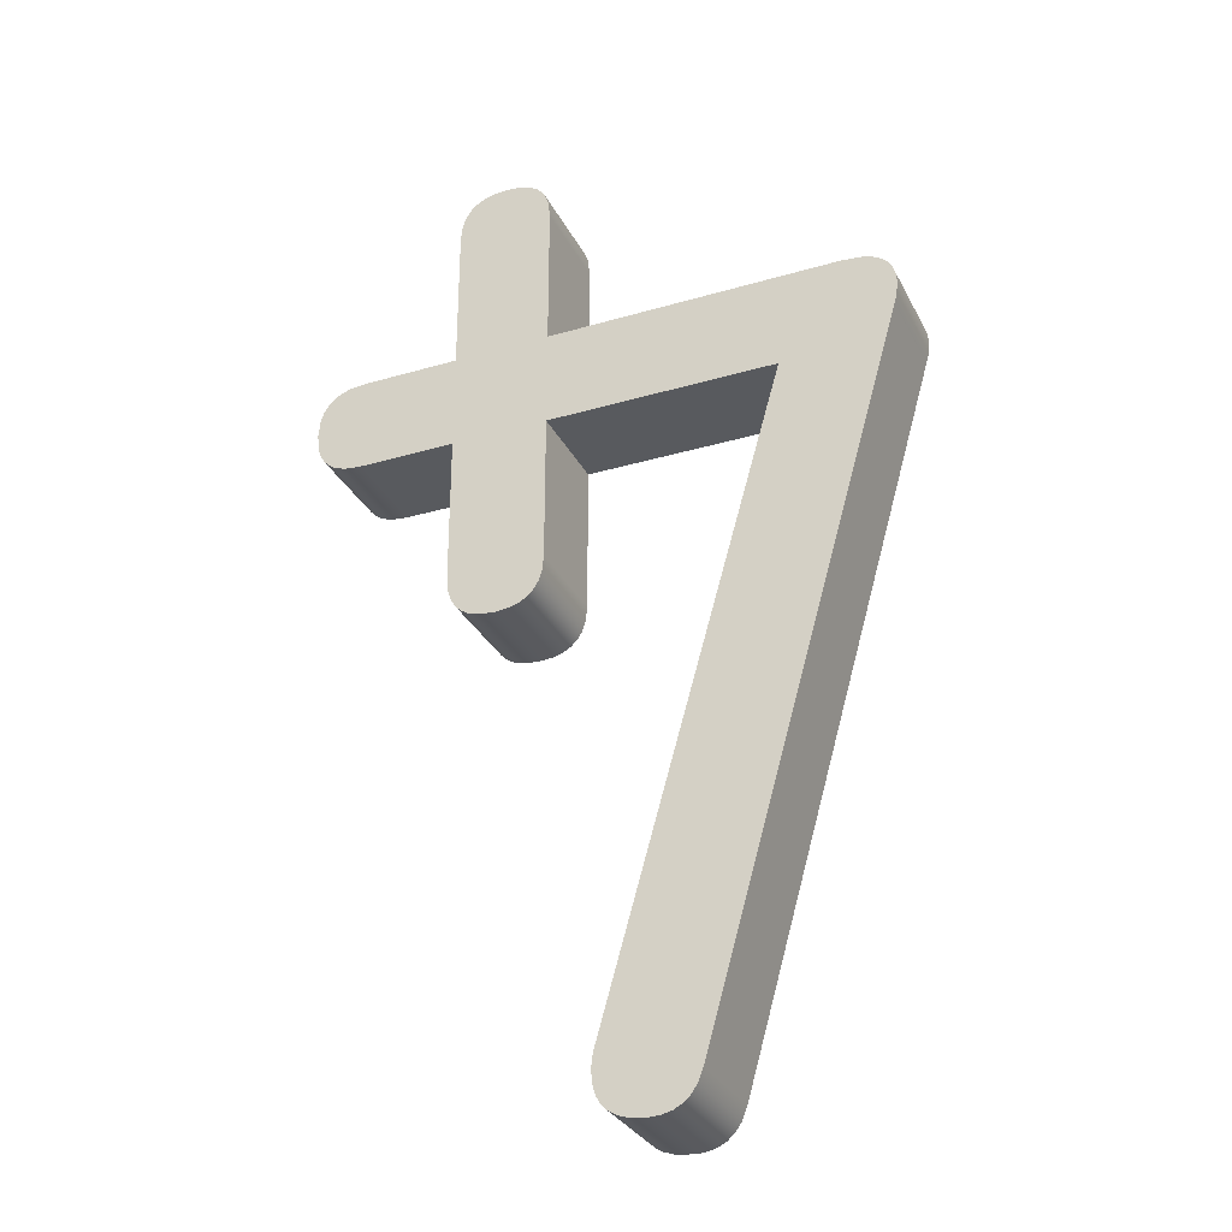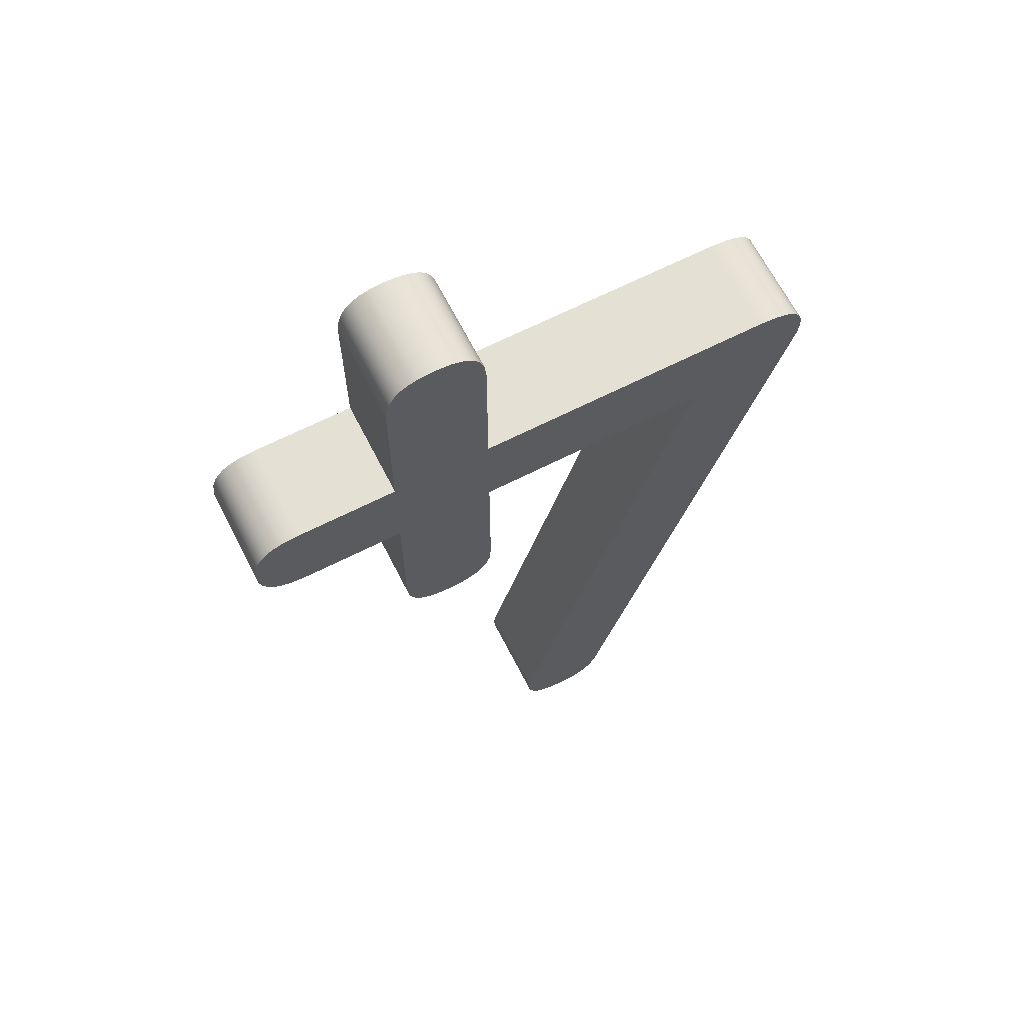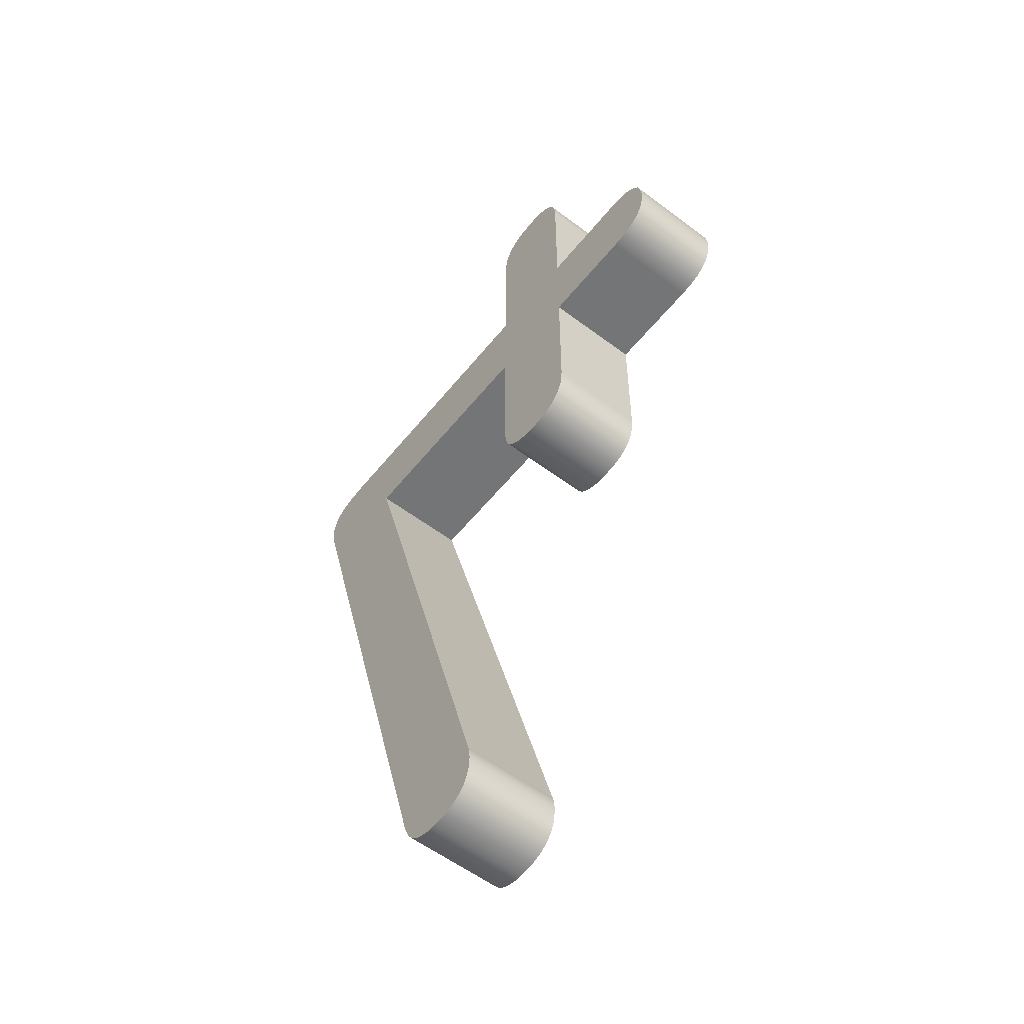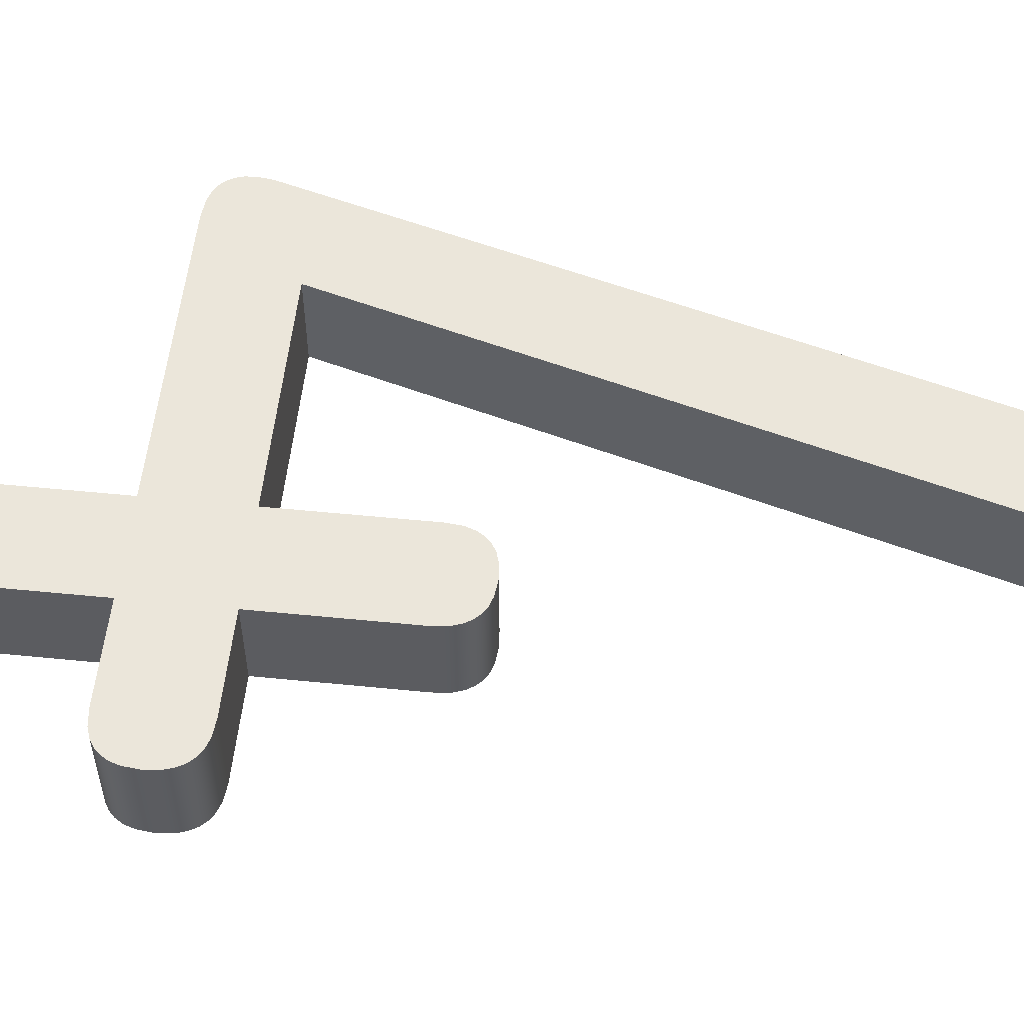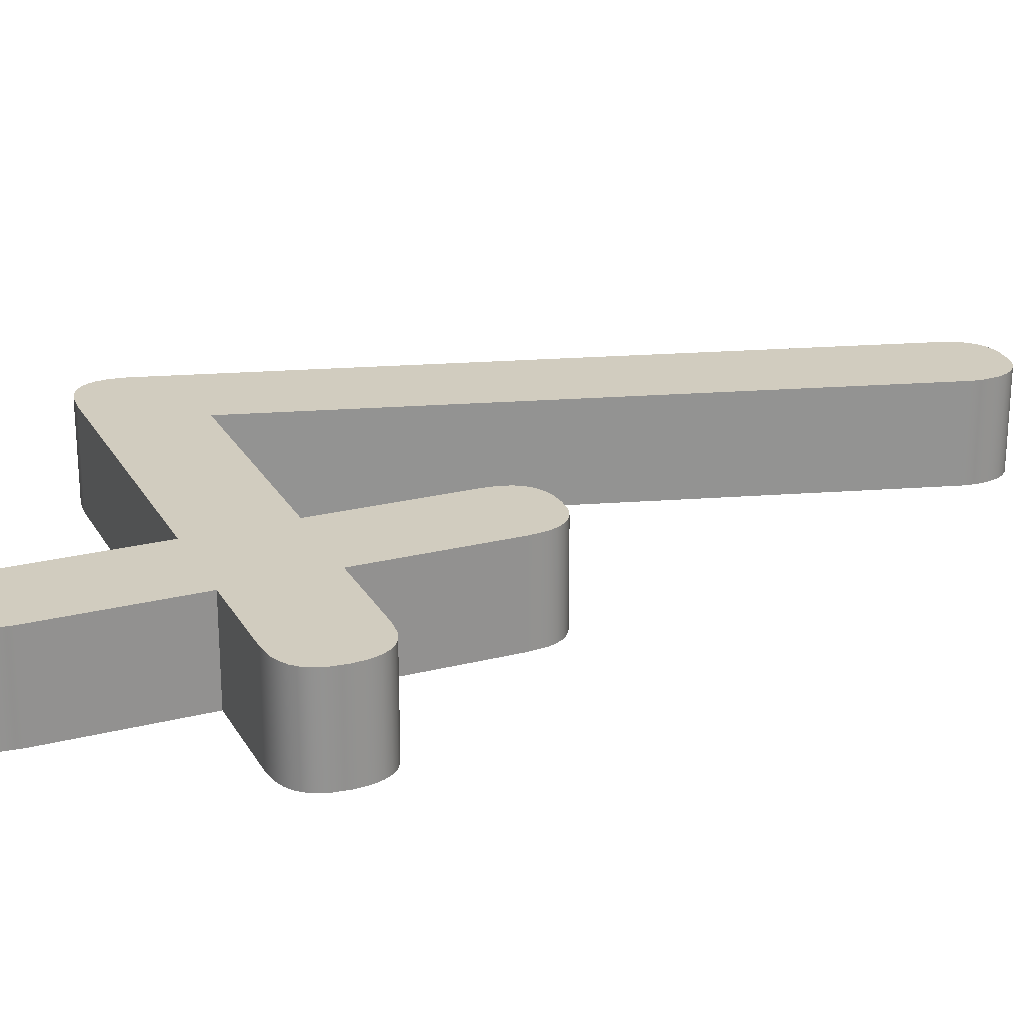
<metadata>
{"format":"obj","ext":"obj","renderer":"f3d","projection":"perspective","resolution":1024,"background":"white","views":[{"elev":-30.5,"azim":23.0,"up":"+Y"},{"elev":65.9,"azim":-27.0,"up":"+Y"},{"elev":-56.4,"azim":-128.3,"up":"+Y"},{"elev":54.9,"azim":-84.0,"up":"+Z"},{"elev":23.8,"azim":-113.0,"up":"+Z"}]}
</metadata>
<code>
v 0.001832 0.002003 0.001
v 0.00293 0.00284 0.001
v 0.002876 0.002894 0.001
v -0.000564 0.000228 0.001
v -0.000528 0.000333 0.001
v -0.000754 4.6e-05 0.001
v -0.001277 5.2e-05 0.001
v -0.001172 1.7e-05 0.001
v -0.000512 0.000501 0.001
v 0.000913 -0.004774 0.001
v 0.000967 -0.004639 0.001
v 3.289e-06 -0.004397 0.001
v -0.002509 0.002003 0.001
v -0.001505 0.002003 0.001
v -0.001505 0.002996 0.001
v 0.002487 0.002996 0.001
v -0.000512 0.002996 0.001
v 0.002971 0.002772 0.001
v -0.000512 0.002003 0.001
v -0.001505 0.004499 0.001
v 1.3e-05 -0.00436 0.001
v -0.001488 0.004666 0.001
v -0.001262 0.004954 0.001
v 0.002966 0.002356 0.001
v 0.00299 0.002445 0.001
v 0.000325 -0.004982 0.001
v 0.000507 -0.004999 0.001
v 4.285e-08 -0.004658 0.001
v -0.001008 5.444e-07 0.001
v -0.001505 0.000501 0.001
v 0.002684 0.002977 0.001
v -0.000844 0.004983 0.001
v -0.001008 0.004999 0.001
v -0.000512 0.004499 0.001
v -0.002678 0.00202 0.001
v -0.002966 0.002246 0.001
v 0.003006 0.002586 0.001
v -1.2e-05 -0.00452 0.001
v 0.00059 -0.004994 0.001
v -0.001487 0.000329 0.001
v -0.000855 1.4e-05 0.001
v 0.002798 0.002941 0.001
v -0.00053 0.004671 0.001
v -0.001161 0.004985 0.001
v -0.002995 0.002663 0.001
v -0.003012 0.002499 0.001
v -0.002509 0.002996 0.001
v 0.002997 0.002691 0.001
v 0.000214 -0.004944 0.001
v 3e-05 -0.004756 0.001
v 0.000853 -0.004861 0.001
v -0.001453 0.00023 0.001
v 0.000693 -0.00497 0.001
v -0.000563 0.004769 0.001
v -0.002681 0.002978 0.001
v -0.002998 0.002347 0.001
v -0.002912 0.002843 0.001
v -0.00296 0.002768 0.001
v -0.002784 0.002056 0.001
v -0.002921 0.002167 0.001
v -0.002857 0.002898 0.001
v -0.00286 0.002104 0.001
v -0.00278 0.002945 0.001
v -0.001452 0.004772 0.001
v -0.001341 0.004909 0.001
v -0.000664 0.0049 0.001
v -0.00074 0.004947 0.001
v -0.00061 0.004846 0.001
v -0.000675 9.1e-05 0.001
v -0.001352 0.0001 0.001
v -0.001406 0.000154 0.001
v 0.00078 -0.004925 0.001
v 7.5e-05 -0.004833 0.001
v 0.000136 -0.004896 0.001
v -0.001404 0.004848 0.001
v -0.000612 0.000152 0.001
v 0.001832 0.002003 0
v 0.002966 0.002356 0
v 0.000967 -0.004639 0
v -0.002681 0.002978 0
v -0.002509 0.002996 0
v -0.002509 0.002003 0
v -0.001487 0.000329 0
v -0.001505 0.000501 0
v -0.000512 0.000501 0
v -0.002995 0.002663 0
v -0.00296 0.002768 0
v -0.002912 0.002843 0
v -0.002784 0.002056 0
v -0.00286 0.002104 0
v -0.002921 0.002167 0
v -0.002857 0.002898 0
v -0.002966 0.002246 0
v -0.002678 0.00202 0
v -0.001352 0.0001 0
v -0.001406 0.000154 0
v -0.001172 1.7e-05 0
v -0.001277 5.2e-05 0
v -0.000564 0.000228 0
v -0.000612 0.000152 0
v -0.000675 9.1e-05 0
v -0.001505 0.004499 0
v -0.000664 0.0049 0
v -0.00061 0.004846 0
v -0.000844 0.004983 0
v -0.00074 0.004947 0
v -0.001452 0.004772 0
v -0.001404 0.004848 0
v -0.001341 0.004909 0
v -0.003012 0.002499 0
v -0.000754 4.6e-05 0
v -0.000528 0.000333 0
v -0.001262 0.004954 0
v -0.001488 0.004666 0
v 3e-05 -0.004756 0
v 0.000214 -0.004944 0
v 0.000136 -0.004896 0
v 3.289e-06 -0.004397 0
v 0.000853 -0.004861 0
v 0.00078 -0.004925 0
v -0.00278 0.002945 0
v -0.001008 5.444e-07 0
v 0.002798 0.002941 0
v 0.002876 0.002894 0
v -0.001008 0.004999 0
v 0.000325 -0.004982 0
v 0.000913 -0.004774 0
v -0.002998 0.002347 0
v -0.001453 0.00023 0
v 0.002684 0.002977 0
v -0.000563 0.004769 0
v 0.00293 0.00284 0
v 0.002971 0.002772 0
v 7.5e-05 -0.004833 0
v 0.000693 -0.00497 0
v -0.001505 0.002003 0
v -0.000855 1.4e-05 0
v 0.002487 0.002996 0
v -0.000512 0.002996 0
v -0.00053 0.004671 0
v -0.001161 0.004985 0
v 0.002997 0.002691 0
v 0.000507 -0.004999 0
v 4.285e-08 -0.004658 0
v -1.2e-05 -0.00452 0
v -0.001505 0.002996 0
v -0.000512 0.002003 0
v -0.000512 0.004499 0
v 0.003006 0.002586 0
v 0.00059 -0.004994 0
v 1.3e-05 -0.00436 0
v 0.00299 0.002445 0
v -0.001277 5.2e-05 0.001
v -0.001277 5.2e-05 0
v -0.001172 1.7e-05 0
v -0.001352 0.0001 0.001
v -0.001352 0.0001 0
v -0.001008 5.444e-07 0
v -0.001008 5.444e-07 0.001
v -0.001172 1.7e-05 0.001
v -0.001406 0.000154 0.001
v -0.001406 0.000154 0
v -0.001453 0.00023 0.001
v -0.001453 0.00023 0
v -0.001487 0.000329 0.001
v -0.001487 0.000329 0
v -0.001505 0.000501 0.001
v -0.001505 0.000501 0
v -0.000528 0.000333 0
v -0.000528 0.000333 0.001
v -0.000564 0.000228 0.001
v -0.000564 0.000228 0
v -0.000612 0.000152 0.001
v -0.000612 0.000152 0
v -0.000675 9.1e-05 0.001
v -0.000675 9.1e-05 0
v -0.000754 4.6e-05 0.001
v -0.000855 1.4e-05 0
v -0.000855 1.4e-05 0.001
v -0.001008 5.444e-07 0.001
v -0.000754 4.6e-05 0
v -0.000512 0.000501 0
v -0.001008 5.444e-07 0
v -0.000512 0.000501 0.001
v -0.000512 0.002003 0
v -0.000512 0.002003 0.001
v -0.000512 0.000501 0.001
v -0.000512 0.000501 0
v 0.001832 0.002003 0
v 0.001832 0.002003 0.001
v -0.000512 0.002003 0.001
v -0.000512 0.002003 0
v 1.3e-05 -0.00436 0
v 1.3e-05 -0.00436 0.001
v 0.001832 0.002003 0.001
v 0.001832 0.002003 0
v -1.2e-05 -0.00452 0
v -1.2e-05 -0.00452 0.001
v 3.289e-06 -0.004397 0.001
v 3.289e-06 -0.004397 0
v 1.3e-05 -0.00436 0.001
v 1.3e-05 -0.00436 0
v 0.000214 -0.004944 0.001
v 0.000214 -0.004944 0
v 0.000325 -0.004982 0
v 0.000136 -0.004896 0.001
v 0.000136 -0.004896 0
v 3e-05 -0.004756 0.001
v 3e-05 -0.004756 0
v 7.5e-05 -0.004833 0
v 4.285e-08 -0.004658 0.001
v 4.285e-08 -0.004658 0
v -1.2e-05 -0.00452 0.001
v -1.2e-05 -0.00452 0
v 7.5e-05 -0.004833 0.001
v 0.000325 -0.004982 0.001
v 0.000507 -0.004999 0
v 0.000507 -0.004999 0.001
v 0.00059 -0.004994 0.001
v 0.00059 -0.004994 0
v 0.000693 -0.00497 0
v 0.000693 -0.00497 0.001
v 0.00078 -0.004925 0
v 0.00078 -0.004925 0.001
v 0.000853 -0.004861 0
v 0.000853 -0.004861 0.001
v 0.000913 -0.004774 0
v 0.000967 -0.004639 0
v 0.000967 -0.004639 0.001
v 0.000913 -0.004774 0.001
v 0.000507 -0.004999 0.001
v 0.000507 -0.004999 0
v 0.002966 0.002356 0
v 0.002966 0.002356 0.001
v 0.000967 -0.004639 0.001
v 0.000967 -0.004639 0
v 0.003006 0.002586 0
v 0.003006 0.002586 0.001
v 0.00299 0.002445 0.001
v 0.00299 0.002445 0
v 0.002966 0.002356 0.001
v 0.002966 0.002356 0
v 0.002487 0.002996 0
v 0.002487 0.002996 0.001
v 0.002684 0.002977 0.001
v 0.002684 0.002977 0
v 0.002798 0.002941 0.001
v 0.002798 0.002941 0
v 0.002876 0.002894 0.001
v 0.002876 0.002894 0
v 0.00293 0.00284 0.001
v 0.00293 0.00284 0
v 0.002971 0.002772 0.001
v 0.002997 0.002691 0
v 0.002997 0.002691 0.001
v 0.003006 0.002586 0.001
v 0.002971 0.002772 0
v 0.003006 0.002586 0
v -0.000512 0.002996 0
v -0.000512 0.002996 0.001
v 0.002487 0.002996 0.001
v 0.002487 0.002996 0
v -0.000512 0.004499 0
v -0.000512 0.004499 0.001
v -0.000512 0.002996 0.001
v -0.000512 0.002996 0
v -0.001008 0.004999 0
v -0.001008 0.004999 0.001
v -0.000844 0.004983 0.001
v -0.000844 0.004983 0
v -0.00074 0.004947 0.001
v -0.00074 0.004947 0
v -0.000664 0.0049 0.001
v -0.000664 0.0049 0
v -0.00061 0.004846 0.001
v -0.00061 0.004846 0
v -0.000563 0.004769 0.001
v -0.000563 0.004769 0
v -0.00053 0.004671 0.001
v -0.00053 0.004671 0
v -0.000512 0.004499 0.001
v -0.000512 0.004499 0
v -0.001262 0.004954 0
v -0.001262 0.004954 0.001
v -0.001161 0.004985 0.001
v -0.001161 0.004985 0
v -0.001008 0.004999 0.001
v -0.001008 0.004999 0
v -0.001341 0.004909 0
v -0.001404 0.004848 0.001
v -0.001404 0.004848 0
v -0.001452 0.004772 0
v -0.001488 0.004666 0.001
v -0.001488 0.004666 0
v -0.001505 0.004499 0
v -0.001452 0.004772 0.001
v -0.001505 0.004499 0.001
v -0.001341 0.004909 0.001
v -0.001505 0.002996 0
v -0.001505 0.002996 0.001
v -0.001505 0.004499 0.001
v -0.001505 0.004499 0
v -0.002509 0.002996 0
v -0.002509 0.002996 0.001
v -0.001505 0.002996 0.001
v -0.001505 0.002996 0
v -0.002681 0.002978 0
v -0.002681 0.002978 0.001
v -0.002509 0.002996 0.001
v -0.00278 0.002945 0
v -0.00296 0.002768 0
v -0.002995 0.002663 0
v -0.002995 0.002663 0.001
v -0.002912 0.002843 0.001
v -0.002912 0.002843 0
v -0.002509 0.002996 0
v -0.003012 0.002499 0
v -0.00278 0.002945 0.001
v -0.002857 0.002898 0
v -0.002857 0.002898 0.001
v -0.003012 0.002499 0.001
v -0.00296 0.002768 0.001
v -0.002509 0.002003 0
v -0.002509 0.002003 0.001
v -0.002678 0.00202 0.001
v -0.002678 0.00202 0
v -0.002784 0.002056 0.001
v -0.002784 0.002056 0
v -0.00286 0.002104 0.001
v -0.002921 0.002167 0.001
v -0.002921 0.002167 0
v -0.002966 0.002246 0.001
v -0.00286 0.002104 0
v -0.002966 0.002246 0
v -0.002998 0.002347 0.001
v -0.003012 0.002499 0.001
v -0.003012 0.002499 0
v -0.002998 0.002347 0
v -0.001505 0.002003 0
v -0.001505 0.002003 0.001
v -0.002509 0.002003 0.001
v -0.002509 0.002003 0
v -0.001505 0.002003 0.001
v -0.001505 0.002003 0
v -0.001505 0.000501 0
v -0.001505 0.000501 0.001
f 1 2 3
f 4 5 6
f 7 8 9
f 10 11 12
f 13 14 15
f 1 16 17
f 18 2 1
f 9 19 14
f 20 15 17
f 1 21 11
f 11 21 12
f 17 14 19
f 22 20 23
f 14 17 15
f 11 24 1
f 1 24 25
f 26 27 28
f 8 29 9
f 14 30 9
f 31 16 1
f 32 33 20
f 17 34 20
f 35 13 36
f 1 25 37
f 38 28 27
f 12 27 39
f 9 30 40
f 9 29 41
f 42 31 1
f 17 19 1
f 20 34 43
f 20 33 44
f 45 46 13
f 15 47 13
f 1 37 48
f 27 12 38
f 49 26 50
f 5 9 6
f 51 10 12
f 9 40 52
f 12 39 53
f 9 41 6
f 3 42 1
f 20 43 54
f 20 44 23
f 13 47 55
f 13 46 56
f 1 48 18
f 26 28 50
f 13 57 58
f 59 36 60
f 13 61 57
f 60 62 59
f 13 63 61
f 64 23 65
f 20 66 67
f 20 54 68
f 4 6 69
f 9 70 7
f 9 52 71
f 12 53 72
f 50 73 74
f 59 35 36
f 58 45 13
f 65 75 64
f 68 66 20
f 69 76 4
f 71 70 9
f 72 51 12
f 74 49 50
f 13 56 36
f 13 55 63
f 64 22 23
f 67 32 20
f 77 78 79
f 80 81 82
f 83 84 85
f 82 86 87
f 87 88 82
f 89 90 91
f 88 92 82
f 93 94 89
f 85 95 96
f 85 97 98
f 99 100 101
f 102 103 104
f 102 105 106
f 107 108 109
f 82 110 86
f 93 82 94
f 98 95 85
f 111 112 99
f 106 103 102
f 113 114 107
f 115 116 117
f 118 119 120
f 92 121 82
f 91 93 89
f 85 122 97
f 111 85 112
f 77 123 124
f 102 125 105
f 113 102 114
f 115 126 116
f 118 127 119
f 121 80 82
f 93 128 82
f 96 129 85
f 101 111 99
f 77 130 123
f 104 131 102
f 109 113 107
f 77 132 133
f 117 134 115
f 120 135 118
f 128 110 82
f 136 82 81
f 129 83 85
f 111 137 85
f 77 138 130
f 139 138 77
f 131 140 102
f 113 141 102
f 133 142 77
f 143 144 145
f 144 143 126
f 118 79 127
f 81 146 136
f 137 122 85
f 147 85 84
f 77 147 139
f 141 125 102
f 146 102 148
f 142 149 77
f 115 144 126
f 135 150 118
f 146 147 136
f 84 136 147
f 147 146 139
f 148 139 146
f 79 151 77
f 149 152 77
f 150 143 118
f 140 148 102
f 152 78 77
f 145 118 143
f 124 132 77
f 118 151 79
f 153 154 155
f 156 157 154
f 158 159 160
f 161 162 157
f 163 164 162
f 165 166 164
f 167 168 166
f 154 153 156
f 155 160 153
f 166 165 167
f 164 163 165
f 162 161 163
f 157 156 161
f 160 155 158
f 169 170 171
f 172 171 173
f 174 173 175
f 176 175 177
f 178 179 180
f 179 178 181
f 177 181 176
f 175 176 174
f 173 174 172
f 171 172 169
f 170 169 182
f 181 177 179
f 180 183 178
f 182 184 170
f 185 186 187
f 187 188 185
f 189 190 191
f 191 192 189
f 193 194 195
f 195 196 193
f 197 198 199
f 200 199 201
f 201 202 200
f 199 200 197
f 203 204 205
f 206 207 204
f 208 209 210
f 211 212 209
f 213 214 212
f 212 211 213
f 209 208 211
f 210 215 208
f 216 205 217
f 217 218 216
f 215 210 207
f 205 216 203
f 204 203 206
f 207 206 215
f 219 220 221
f 222 221 223
f 224 223 225
f 226 225 227
f 227 228 229
f 229 230 227
f 227 230 226
f 225 226 224
f 223 224 222
f 221 222 219
f 220 219 231
f 231 232 220
f 233 234 235
f 235 236 233
f 237 238 239
f 239 240 237
f 241 242 240
f 240 239 241
f 243 244 245
f 246 245 247
f 248 247 249
f 250 249 251
f 252 251 253
f 254 255 256
f 255 254 257
f 251 252 250
f 249 250 248
f 247 248 246
f 253 257 252
f 245 246 243
f 257 253 255
f 256 258 254
f 259 260 261
f 261 262 259
f 263 264 265
f 265 266 263
f 267 268 269
f 270 269 271
f 269 270 267
f 271 272 270
f 273 274 272
f 275 276 274
f 277 278 276
f 278 277 279
f 280 279 281
f 272 271 273
f 276 275 277
f 279 280 278
f 281 282 280
f 274 273 275
f 283 284 285
f 286 285 287
f 287 288 286
f 285 286 283
f 284 283 289
f 290 291 292
f 293 294 295
f 296 292 294
f 295 297 293
f 294 293 296
f 292 296 290
f 291 290 298
f 289 298 284
f 298 289 291
f 299 300 301
f 301 302 299
f 303 304 305
f 305 306 303
f 307 308 309
f 308 307 310
f 311 312 313
f 314 315 311
f 309 316 307
f 313 312 317
f 318 310 319
f 320 319 315
f 317 321 313
f 313 322 311
f 311 322 314
f 315 314 320
f 319 320 318
f 310 318 308
f 323 324 325
f 326 325 327
f 328 327 329
f 329 330 331
f 331 330 332
f 325 326 323
f 327 328 326
f 329 333 328
f 334 332 335
f 336 337 338
f 335 338 334
f 332 334 331
f 331 333 329
f 338 335 336
f 339 340 341
f 341 342 339
f 343 344 345
f 345 346 343

</code>
